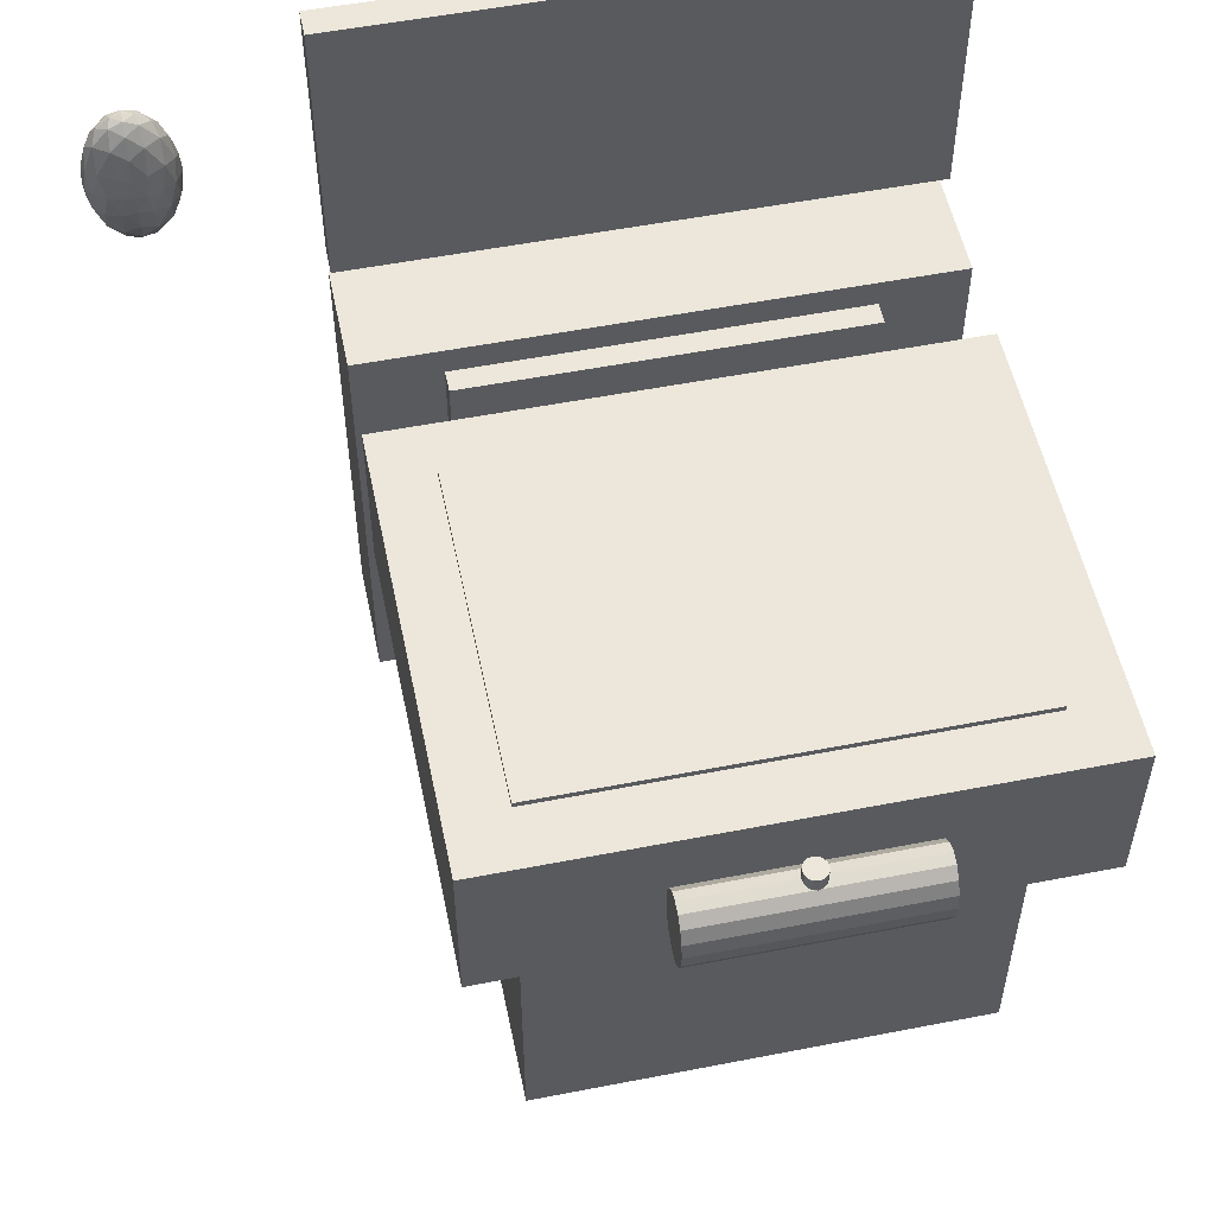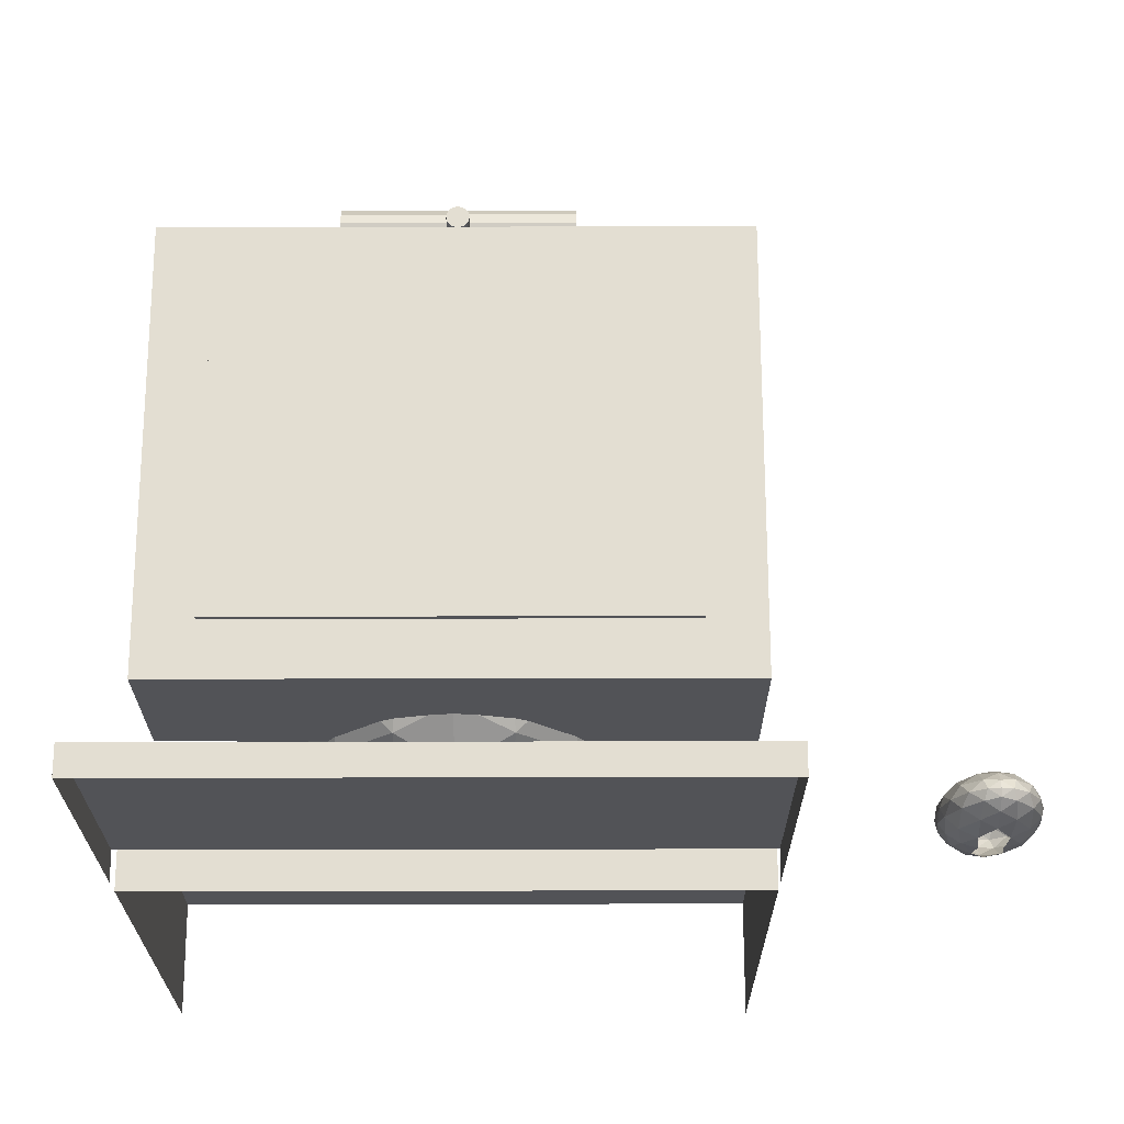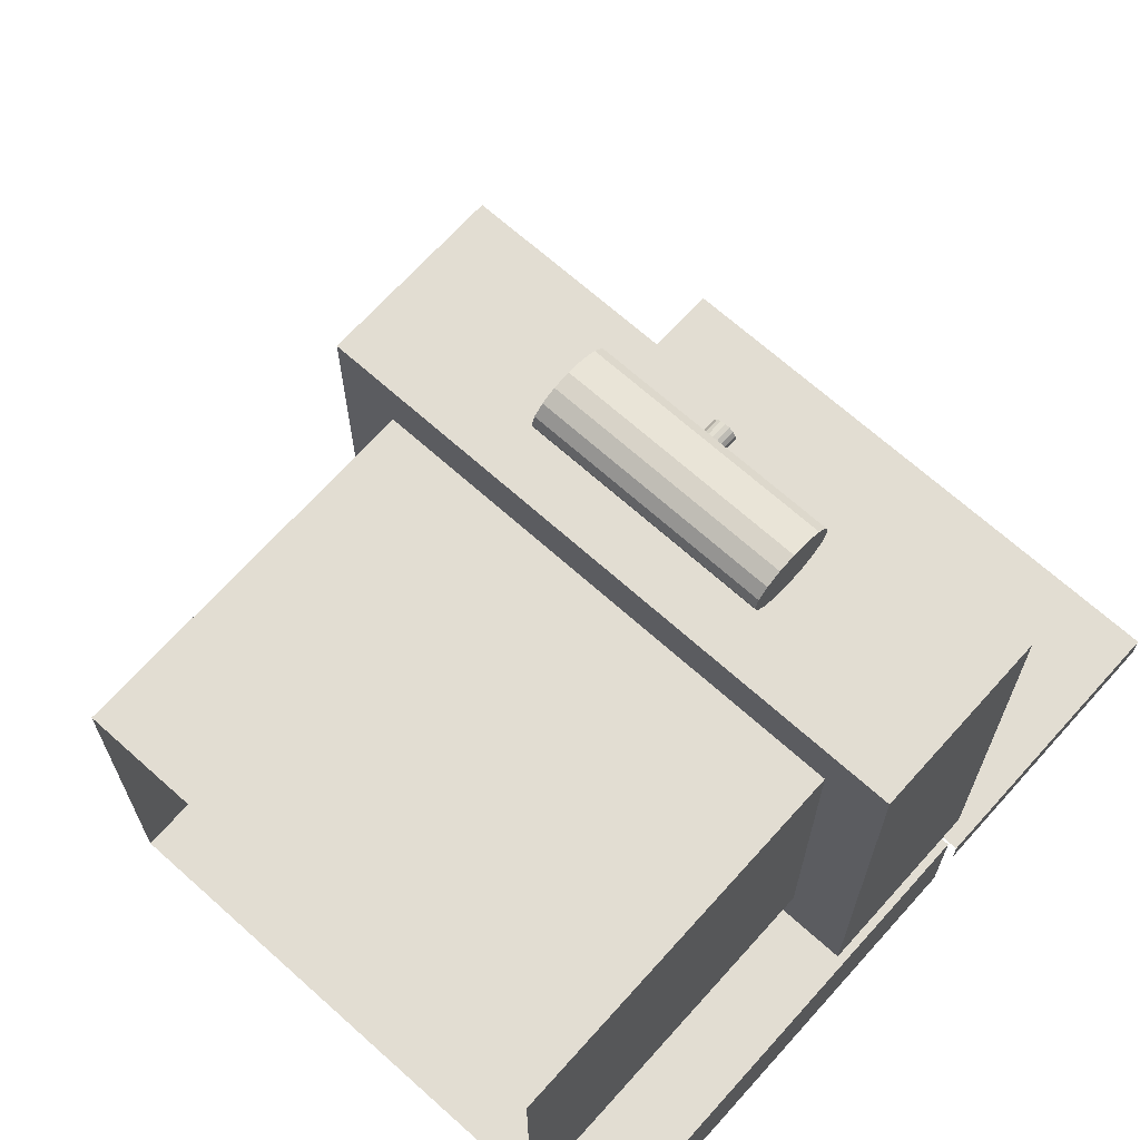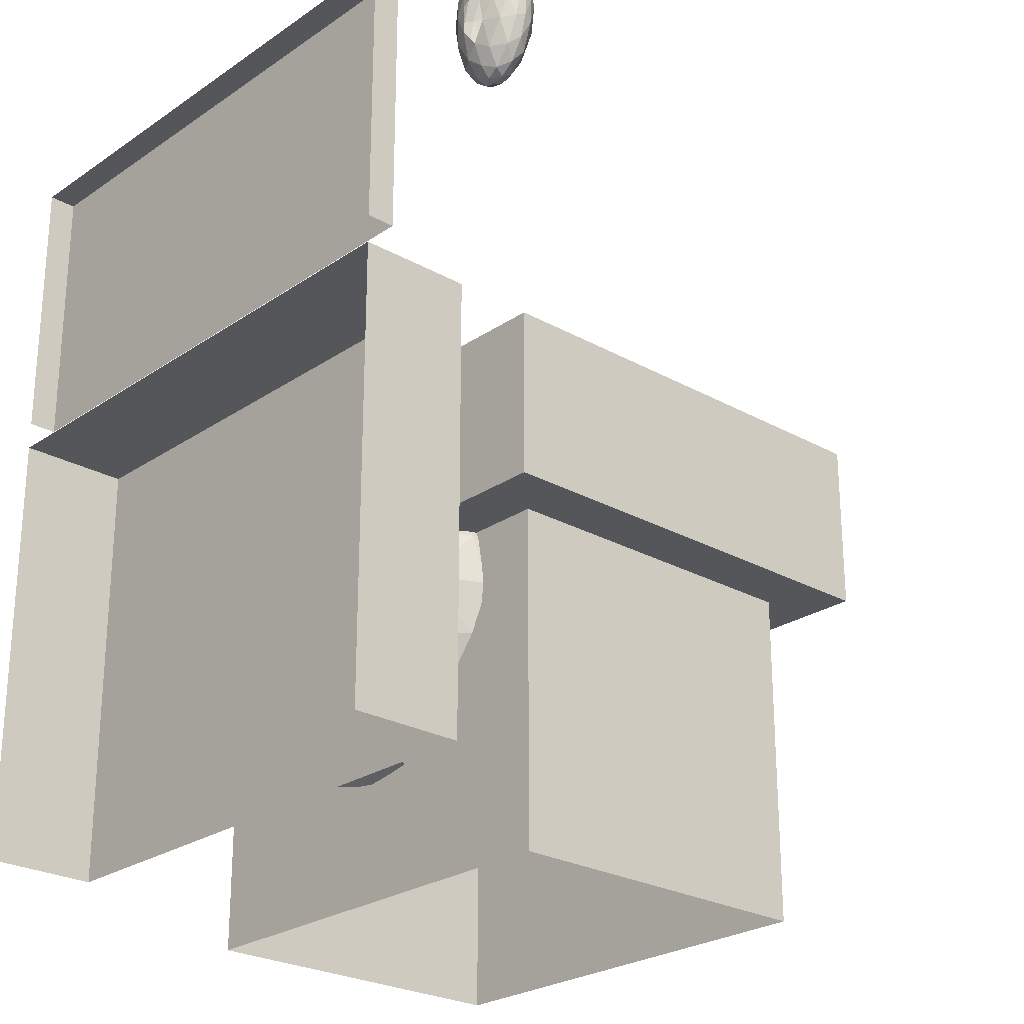
<metadata>
{"format":"obj","ext":"obj","renderer":"f3d","projection":"perspective","resolution":1024,"background":"white","views":[{"elev":54.1,"azim":168.3,"up":"+Z"},{"elev":67.5,"azim":-0.1,"up":"+Z"},{"elev":68.2,"azim":-138.1,"up":"+Y"},{"elev":-25.1,"azim":47.7,"up":"+Z"}]}
</metadata>
<code>
o D01185
v 0.025 0.1714 0.6147
v 0.025 0.0404 0.6147
v 0.6802 0.1714 0.6147
v 0.6802 0.0404 0.6147
v 0.025 0.1714 0.09052
v 0.025 0.0404 0.09052
v 0.6802 0.1714 0.09052
v 0.6802 0.0404 0.09052
v 0.1233 0.1976 0.5819
v 0.1233 0.1714 0.5819
v 0.5819 0.1976 0.5819
v 0.5819 0.1714 0.5819
v 0.5819 0.1976 0.1233
v 0.5819 0.1714 0.1233
v 0.1233 0.1976 0.1233
v 0.1233 0.1714 0.1233
v 0.5433 0.3811 0.4003
v 0.5161 0.3811 0.4616
v 0.4616 0.3811 0.5161
v 0.4003 0.3811 0.5433
v 0.3526 0.3811 0.5491
v 0.3049 0.3811 0.5433
v 0.2436 0.3811 0.5161
v 0.189 0.3811 0.4616
v 0.1619 0.3811 0.4003
v 0.3526 0.3334 0.5433
v 0.4118 0.3218 0.5304
v 0.4836 0.3156 0.4836
v 0.5304 0.3218 0.4118
v 0.5433 0.3334 0.3526
v 0.3526 0.2721 0.5161
v 0.4181 0.2501 0.4836
v 0.4836 0.2501 0.4181
v 0.5161 0.2721 0.3526
v 0.3526 0.2175 0.4616
v 0.4118 0.2033 0.4118
v 0.4616 0.2175 0.3526
v 0.3526 0.1904 0.4003
v 0.4003 0.1904 0.3526
v 0.3526 0.1845 0.3526
v 0.1619 0.3334 0.3526
v 0.1748 0.3218 0.4118
v 0.2216 0.3156 0.4836
v 0.2933 0.3218 0.5304
v 0.189 0.2721 0.3526
v 0.2216 0.2501 0.4181
v 0.2871 0.2501 0.4836
v 0.2436 0.2175 0.3526
v 0.2933 0.2033 0.4118
v 0.3049 0.1904 0.3526
v 0.4003 0.3811 0.1619
v 0.4616 0.3811 0.189
v 0.5304 0.3218 0.2933
v 0.4836 0.3156 0.2216
v 0.4118 0.3218 0.1748
v 0.3526 0.3334 0.1619
v 0.4836 0.2501 0.2871
v 0.4181 0.2501 0.2216
v 0.3526 0.2721 0.189
v 0.4118 0.2033 0.2933
v 0.3526 0.2175 0.2436
v 0.3526 0.1904 0.3049
v 0.2933 0.3218 0.1748
v 0.2216 0.3156 0.2216
v 0.1748 0.3218 0.2933
v 0.2871 0.2501 0.2216
v 0.2216 0.2501 0.2871
v 0.2933 0.2033 0.2933
v 0.025 0.7873 0.6147
v 0.025 0.2632 0.6147
v 0.6802 0.7873 0.6147
v 0.6802 0.2632 0.6147
v 0.6802 0.7873 0.4181
v 0.6802 0.2632 0.4181
v 0.025 0.7873 0.4181
v 0.025 0.2632 0.4181
v 0.09052 0.7218 0.6212
v 0.09052 0.3287 0.6212
v 0.6147 0.7218 0.6212
v 0.6147 0.3287 0.6212
v 0.09052 0.7218 0.5557
v 0.09052 0.3287 0.5557
v 0.6147 0.7218 0.5557
v 0.6147 0.3287 0.5557
v 0.09052 0.7218 0.025
v 0.09052 0.3287 0.025
v 0.09052 0.7218 0.4181
v 0.09052 0.3287 0.4181
v 0.6147 0.7218 0.4181
v 0.6147 0.3287 0.4181
v 0.6147 0.7218 0.025
v 0.6147 0.3287 0.025
v 0.2216 0.4466 0.4836
v 0.1619 0.3811 0.3049
v 0.189 0.3811 0.2436
v 0.025 0.07316 0.975
v 0.025 0.0404 0.975
v 0.6802 0.07316 0.975
v 0.6802 0.0404 0.975
v 0.025 0.07316 0.6474
v 0.025 0.0404 0.6474
v 0.6802 0.07316 0.6474
v 0.6802 0.0404 0.6474
v 0.9095 0.05678 0.8112
v 0.908 0.06473 0.8112
v 0.908 0.05678 0.8311
v 0.9048 0.06666 0.8359
v 0.9012 0.05678 0.8566
v 0.8931 0.0677 0.8658
v 0.8876 0.05678 0.8793
v 0.8752 0.06666 0.8853
v 0.8723 0.05678 0.8907
v 0.8603 0.06473 0.8907
v 0.8603 0.05678 0.8931
v 0.9012 0.07495 0.8112
v 0.8931 0.07862 0.8385
v 0.8767 0.07862 0.8658
v 0.8603 0.07495 0.8793
v 0.8876 0.08404 0.8112
v 0.8752 0.08641 0.8359
v 0.8603 0.08404 0.8566
v 0.8723 0.08856 0.8112
v 0.8603 0.08856 0.8311
v 0.8603 0.08954 0.8112
v 0.8484 0.05678 0.8907
v 0.8455 0.06666 0.8853
v 0.8331 0.05678 0.8793
v 0.8276 0.0677 0.8658
v 0.8195 0.05678 0.8566
v 0.8159 0.06666 0.8359
v 0.8127 0.05678 0.8311
v 0.8127 0.06473 0.8112
v 0.8112 0.05678 0.8112
v 0.844 0.07862 0.8658
v 0.8276 0.07862 0.8385
v 0.8195 0.07495 0.8112
v 0.8455 0.08641 0.8359
v 0.8331 0.08404 0.8112
v 0.8484 0.08856 0.8112
v 0.8603 0.04884 0.8907
v 0.8752 0.0469 0.8853
v 0.8931 0.04586 0.8658
v 0.9048 0.0469 0.8359
v 0.908 0.04884 0.8112
v 0.8603 0.03861 0.8793
v 0.8767 0.03494 0.8658
v 0.8931 0.03494 0.8385
v 0.9012 0.03861 0.8112
v 0.8603 0.02952 0.8566
v 0.8752 0.02715 0.8359
v 0.8876 0.02952 0.8112
v 0.8723 0.025 0.8112
v 0.8127 0.04884 0.8112
v 0.8159 0.0469 0.8359
v 0.8276 0.04586 0.8658
v 0.8455 0.0469 0.8853
v 0.8195 0.03861 0.8112
v 0.8276 0.03494 0.8385
v 0.844 0.03494 0.8658
v 0.8331 0.02952 0.8112
v 0.8455 0.02715 0.8359
v 0.8484 0.025 0.8112
v 0.8603 0.05678 0.7293
v 0.8603 0.06473 0.7318
v 0.8723 0.05678 0.7318
v 0.8752 0.06666 0.7371
v 0.8876 0.05678 0.7431
v 0.8931 0.0677 0.7566
v 0.9012 0.05678 0.7658
v 0.9048 0.06666 0.7865
v 0.908 0.05678 0.7913
v 0.8603 0.07495 0.7431
v 0.8767 0.07862 0.7566
v 0.8931 0.07862 0.7839
v 0.8603 0.08404 0.7658
v 0.8752 0.08641 0.7865
v 0.8603 0.08856 0.7913
v 0.8127 0.05678 0.7913
v 0.8159 0.06666 0.7865
v 0.8195 0.05678 0.7658
v 0.8276 0.0677 0.7566
v 0.8331 0.05678 0.7431
v 0.8455 0.06666 0.7371
v 0.8484 0.05678 0.7318
v 0.8276 0.07862 0.7839
v 0.844 0.07862 0.7566
v 0.8455 0.08641 0.7865
v 0.9048 0.0469 0.7865
v 0.8931 0.04586 0.7566
v 0.8752 0.0469 0.7371
v 0.8603 0.04884 0.7318
v 0.8931 0.03494 0.7839
v 0.8767 0.03494 0.7566
v 0.8603 0.03861 0.7431
v 0.8752 0.02715 0.7865
v 0.8603 0.02952 0.7658
v 0.8455 0.0469 0.7371
v 0.8276 0.04586 0.7566
v 0.8159 0.0469 0.7865
v 0.844 0.03494 0.7566
v 0.8276 0.03494 0.7839
v 0.8455 0.02715 0.7865
v 0.4836 0.8201 0.4672
v 0.2216 0.8201 0.4672
v 0.4836 0.8326 0.471
v 0.2216 0.8326 0.471
v 0.4836 0.8432 0.4816
v 0.2216 0.8432 0.4816
v 0.4836 0.8503 0.4976
v 0.2216 0.8503 0.4976
v 0.4836 0.8528 0.5164
v 0.2216 0.8528 0.5164
v 0.4836 0.8503 0.5352
v 0.2216 0.8503 0.5352
v 0.4836 0.8432 0.5511
v 0.2216 0.8432 0.5511
v 0.4836 0.8326 0.5618
v 0.2216 0.8326 0.5618
v 0.4836 0.8201 0.5655
v 0.2216 0.8201 0.5655
v 0.4836 0.8075 0.5618
v 0.2216 0.8075 0.5618
v 0.4836 0.7969 0.5511
v 0.2216 0.7969 0.5511
v 0.4836 0.7898 0.5352
v 0.2216 0.7898 0.5352
v 0.4836 0.7873 0.5164
v 0.2216 0.7873 0.5164
v 0.4836 0.7898 0.4976
v 0.2216 0.7898 0.4976
v 0.4836 0.7969 0.4816
v 0.2216 0.7969 0.4816
v 0.4836 0.8075 0.471
v 0.2216 0.8075 0.471
v 0.2216 0.8201 0.5164
v 0.4836 0.8201 0.5164
v 0.3526 0.8332 0.5524
v 0.3526 0.8332 0.5786
v 0.3576 0.8322 0.5524
v 0.3576 0.8322 0.5786
v 0.3619 0.8293 0.5524
v 0.3619 0.8293 0.5786
v 0.3647 0.8251 0.5524
v 0.3647 0.8251 0.5786
v 0.3657 0.8201 0.5524
v 0.3657 0.8201 0.5786
v 0.3647 0.815 0.5524
v 0.3647 0.815 0.5786
v 0.3619 0.8108 0.5524
v 0.3619 0.8108 0.5786
v 0.3576 0.8079 0.5524
v 0.3576 0.8079 0.5786
v 0.3526 0.807 0.5524
v 0.3526 0.807 0.5786
v 0.3476 0.8079 0.5524
v 0.3476 0.8079 0.5786
v 0.3433 0.8108 0.5524
v 0.3433 0.8108 0.5786
v 0.3405 0.815 0.5524
v 0.3405 0.815 0.5786
v 0.3395 0.8201 0.5524
v 0.3395 0.8201 0.5786
v 0.3405 0.8251 0.5524
v 0.3405 0.8251 0.5786
v 0.3433 0.8293 0.5524
v 0.3433 0.8293 0.5786
v 0.3476 0.8322 0.5524
v 0.3476 0.8322 0.5786
v 0.3526 0.8201 0.5786
v 0.3526 0.8201 0.5524
f 1 2 3
f 3 2 4
f 3 4 7
f 7 4 8
f 5 6 1
f 1 6 2
f 5 1 7
f 7 1 3
f 9 10 11
f 11 10 12
f 13 14 15
f 15 14 16
f 15 16 9
f 9 16 10
f 11 12 13
f 13 12 14
f 15 9 13
f 13 9 11
f 20 26 27
f 19 27 28
f 19 28 18
f 18 28 29
f 17 29 30
f 26 31 27
f 31 35 32
f 32 35 36
f 32 36 33
f 33 36 37
f 33 37 34
f 35 38 36
f 36 38 39
f 36 39 37
f 39 38 40
f 25 42 24
f 24 42 43
f 24 43 23
f 23 43 44
f 23 44 22
f 22 26 21
f 41 45 42
f 42 45 46
f 42 46 43
f 43 46 47
f 43 47 44
f 44 47 31
f 44 31 26
f 45 48 46
f 46 48 49
f 46 49 47
f 47 49 35
f 47 35 31
f 48 50 49
f 49 38 35
f 52 54 55
f 53 34 57
f 54 58 55
f 34 37 57
f 57 60 58
f 58 61 59
f 60 62 61
f 56 59 63
f 63 59 66
f 59 61 66
f 66 61 68
f 67 68 48
f 68 62 50
f 68 50 48
f 50 62 40
f 71 72 73
f 73 72 74
f 75 69 73
f 73 69 71
f 70 76 72
f 72 76 74
f 75 76 69
f 69 76 70
f 69 70 71
f 71 70 72
f 73 74 75
f 75 74 76
f 81 82 77
f 77 82 78
f 79 80 83
f 83 80 84
f 81 77 83
f 83 77 79
f 78 82 80
f 80 82 84
f 77 78 79
f 79 78 80
f 90 86 92
f 89 90 91
f 91 90 92
f 91 87 89
f 85 87 91
f 85 86 87
f 87 86 88
f 88 86 90
f 23 93 24
f 21 26 20
f 18 29 17
f 27 31 32
f 27 32 28
f 28 32 33
f 28 33 29
f 29 33 34
f 29 34 30
f 25 41 42
f 22 44 26
f 49 50 38
f 38 50 40
f 51 55 56
f 30 34 53
f 53 57 54
f 54 57 58
f 55 58 59
f 55 59 56
f 57 37 60
f 58 60 61
f 37 39 60
f 60 39 62
f 62 39 40
f 95 64 65
f 94 65 41
f 63 66 64
f 64 66 67
f 64 67 65
f 65 67 45
f 65 45 41
f 66 68 67
f 67 48 45
f 61 62 68
f 96 97 98
f 98 97 99
f 100 101 96
f 96 101 97
f 98 99 102
f 102 99 103
f 100 96 102
f 102 96 98
f 104 105 106
f 106 105 107
f 106 107 108
f 108 107 109
f 108 109 110
f 110 109 111
f 110 111 112
f 112 111 113
f 112 113 114
f 105 115 107
f 107 115 116
f 107 116 109
f 109 116 117
f 109 117 111
f 111 117 118
f 111 118 113
f 115 119 116
f 116 119 120
f 116 120 117
f 117 120 121
f 117 121 118
f 119 122 120
f 120 122 123
f 120 123 121
f 123 122 124
f 114 113 125
f 125 113 126
f 125 126 127
f 127 126 128
f 127 128 129
f 129 128 130
f 129 130 131
f 131 130 132
f 131 132 133
f 113 118 126
f 126 118 134
f 126 134 128
f 128 134 135
f 128 135 130
f 130 135 136
f 130 136 132
f 118 121 134
f 134 121 137
f 134 137 135
f 135 137 138
f 135 138 136
f 121 123 137
f 137 123 139
f 137 139 138
f 139 123 124
f 114 140 112
f 112 140 141
f 112 141 110
f 110 141 142
f 110 142 108
f 108 142 143
f 108 143 106
f 106 143 144
f 106 144 104
f 140 145 141
f 141 145 146
f 141 146 142
f 142 146 147
f 142 147 143
f 143 147 148
f 143 148 144
f 145 149 146
f 146 149 150
f 146 150 147
f 147 150 151
f 147 151 148
f 150 152 151
f 133 153 131
f 131 153 154
f 131 154 129
f 129 154 155
f 129 155 127
f 127 155 156
f 127 156 125
f 125 156 140
f 125 140 114
f 153 157 154
f 154 157 158
f 154 158 155
f 155 158 159
f 155 159 156
f 156 159 145
f 156 145 140
f 157 160 158
f 158 160 161
f 158 161 159
f 159 161 149
f 159 149 145
f 160 162 161
f 163 164 165
f 165 164 166
f 165 166 167
f 167 166 168
f 167 168 169
f 169 168 170
f 169 170 171
f 171 170 105
f 171 105 104
f 164 172 166
f 166 172 173
f 166 173 168
f 168 173 174
f 168 174 170
f 170 174 115
f 170 115 105
f 173 175 176
f 173 176 174
f 174 176 119
f 174 119 115
f 175 177 176
f 176 177 122
f 176 122 119
f 122 177 124
f 133 132 178
f 178 132 179
f 178 179 180
f 180 179 181
f 180 181 182
f 182 181 183
f 182 183 184
f 184 183 164
f 184 164 163
f 132 136 179
f 179 136 185
f 179 185 181
f 181 185 186
f 181 186 183
f 183 186 172
f 183 172 164
f 136 138 185
f 185 138 187
f 185 187 186
f 186 187 175
f 186 175 172
f 138 139 187
f 187 139 177
f 187 177 175
f 177 139 124
f 104 144 171
f 171 144 188
f 171 188 169
f 169 188 189
f 169 189 167
f 167 189 190
f 167 190 165
f 165 190 191
f 165 191 163
f 144 148 188
f 188 148 192
f 188 192 189
f 189 192 193
f 189 193 190
f 190 193 194
f 190 194 191
f 148 151 192
f 192 151 195
f 192 195 193
f 193 195 196
f 193 196 194
f 151 152 195
f 163 191 184
f 184 191 197
f 184 197 182
f 182 197 198
f 182 198 180
f 180 198 199
f 180 199 178
f 178 199 153
f 178 153 133
f 191 194 197
f 197 194 200
f 197 200 198
f 198 200 201
f 198 201 199
f 199 201 157
f 199 157 153
f 194 196 200
f 200 196 202
f 200 202 201
f 201 202 160
f 201 160 157
f 202 162 160
f 172 175 173
f 203 204 205
f 205 204 206
f 205 206 207
f 207 206 208
f 207 208 209
f 209 208 210
f 209 210 211
f 211 210 212
f 211 212 213
f 213 212 214
f 213 214 215
f 215 214 216
f 215 216 217
f 217 216 218
f 217 218 219
f 219 218 220
f 219 220 221
f 221 220 222
f 221 222 223
f 223 222 224
f 223 224 225
f 225 224 226
f 225 226 227
f 227 226 228
f 227 228 229
f 229 228 230
f 229 230 231
f 231 230 232
f 231 232 233
f 233 232 234
f 233 234 203
f 203 234 204
f 235 234 232
f 235 232 230
f 235 230 228
f 235 228 226
f 235 226 224
f 235 224 222
f 235 222 220
f 235 220 218
f 235 218 216
f 235 216 214
f 235 214 212
f 235 212 210
f 235 210 208
f 235 208 206
f 235 206 204
f 235 204 234
f 236 203 205
f 236 205 207
f 236 207 209
f 236 209 211
f 236 211 213
f 236 213 215
f 236 215 217
f 236 217 219
f 236 219 221
f 236 221 223
f 236 223 225
f 236 225 227
f 236 227 229
f 236 229 231
f 236 231 233
f 236 233 203
f 237 238 239
f 239 238 240
f 239 240 241
f 241 240 242
f 241 242 243
f 243 242 244
f 243 244 245
f 245 244 246
f 245 246 247
f 247 246 248
f 247 248 249
f 249 248 250
f 249 250 251
f 251 250 252
f 251 252 253
f 253 252 254
f 253 254 255
f 255 254 256
f 255 256 257
f 257 256 258
f 257 258 259
f 259 258 260
f 259 260 261
f 261 260 262
f 261 262 263
f 263 262 264
f 263 264 265
f 265 264 266
f 265 266 267
f 267 266 268
f 267 268 237
f 237 268 238
f 269 268 266
f 269 266 264
f 269 264 262
f 269 262 260
f 269 260 258
f 269 258 256
f 269 256 254
f 269 254 252
f 269 252 250
f 269 250 248
f 269 248 246
f 269 246 244
f 269 244 242
f 269 242 240
f 269 240 238
f 269 238 268
f 270 237 239
f 270 239 241
f 270 241 243
f 270 243 245
f 270 245 247
f 270 247 249
f 270 249 251
f 270 251 253
f 270 253 255
f 270 255 257
f 270 257 259
f 270 259 261
f 270 261 263
f 270 263 265
f 270 265 267
f 270 267 237

</code>
